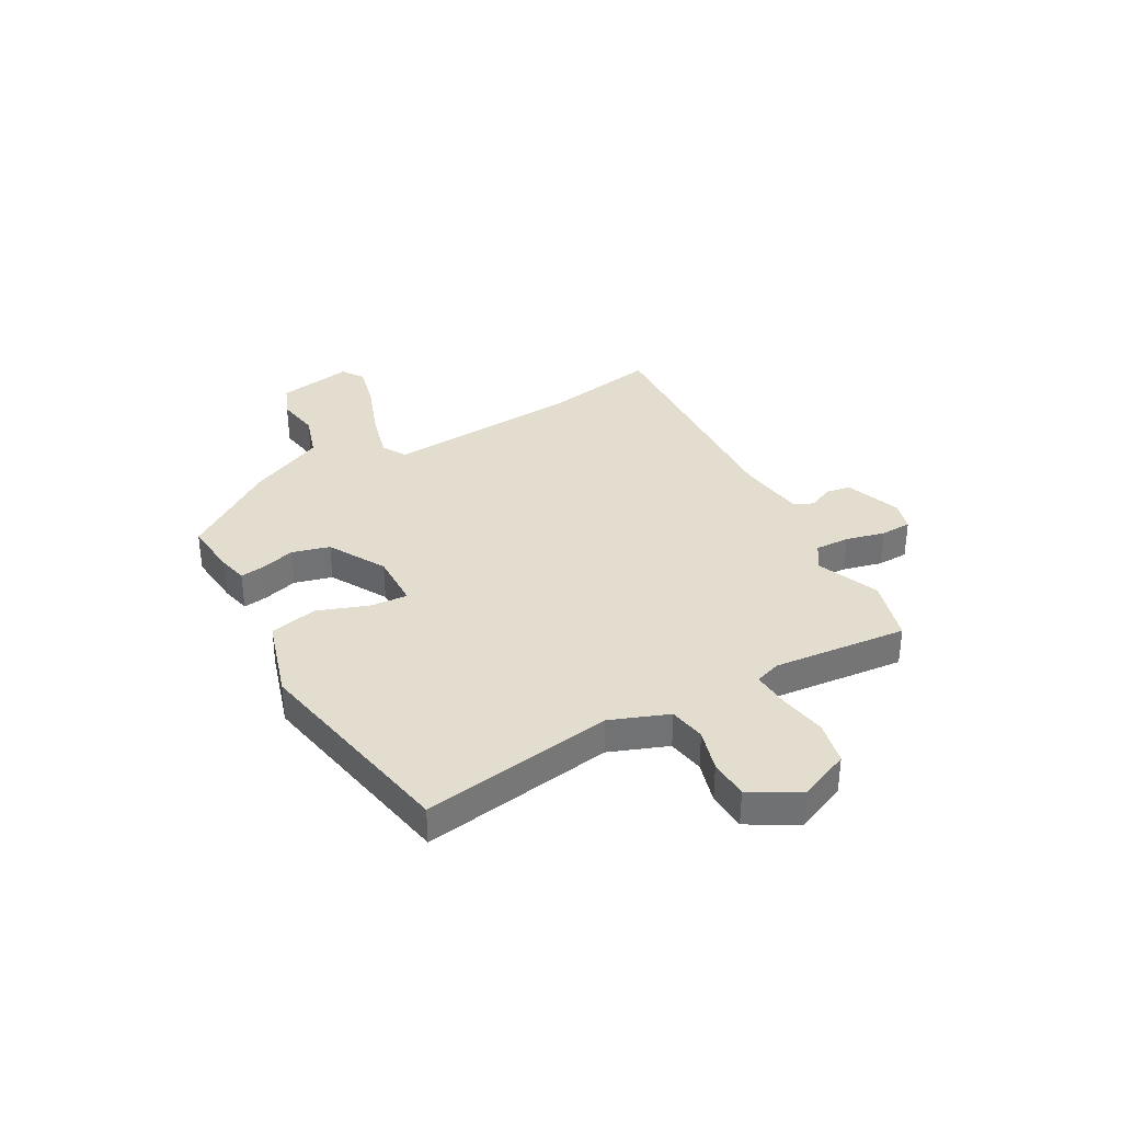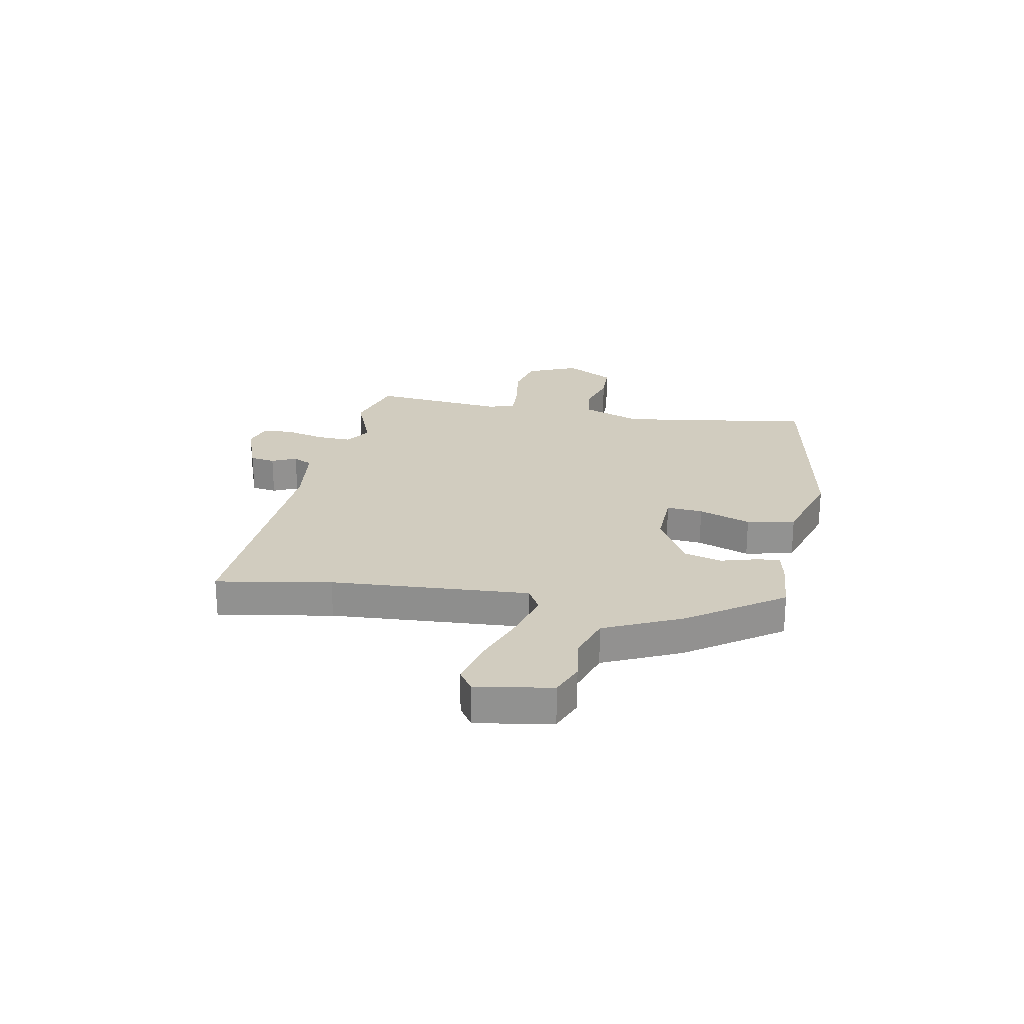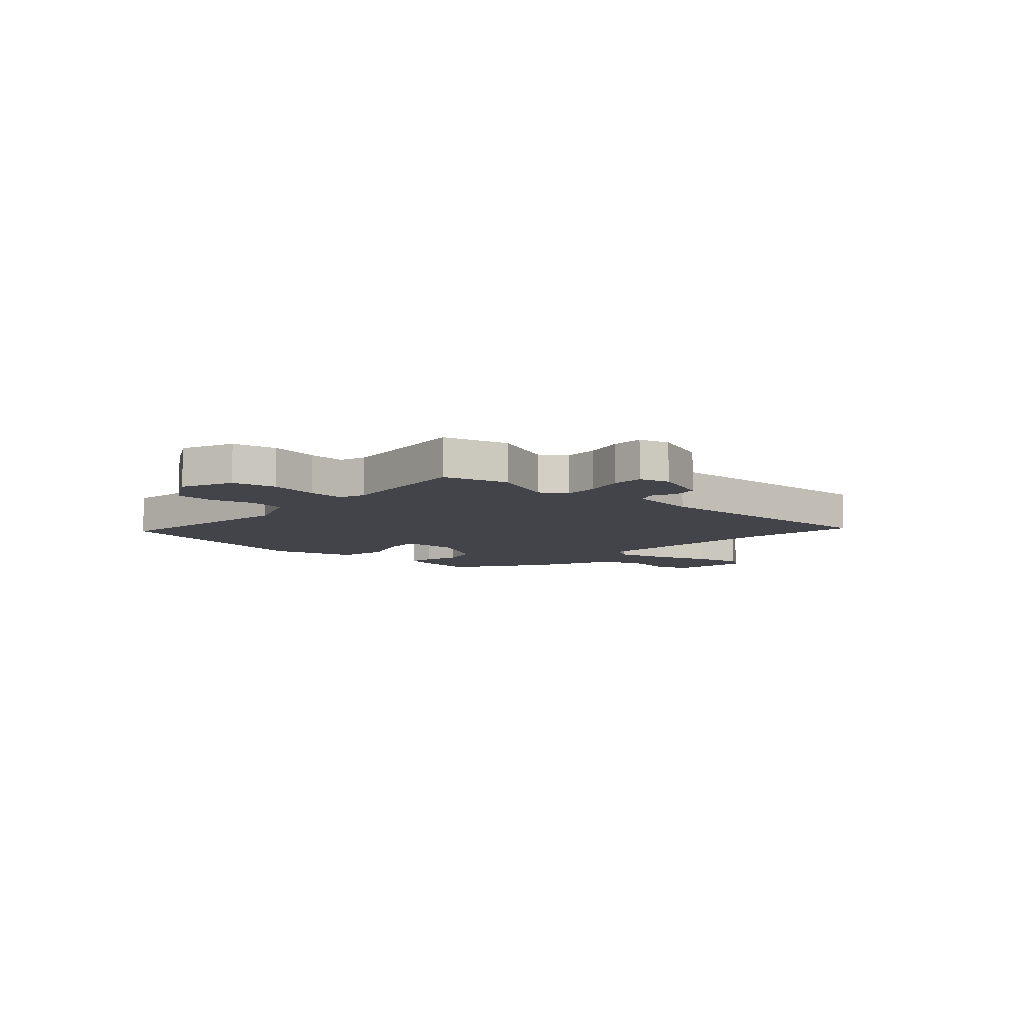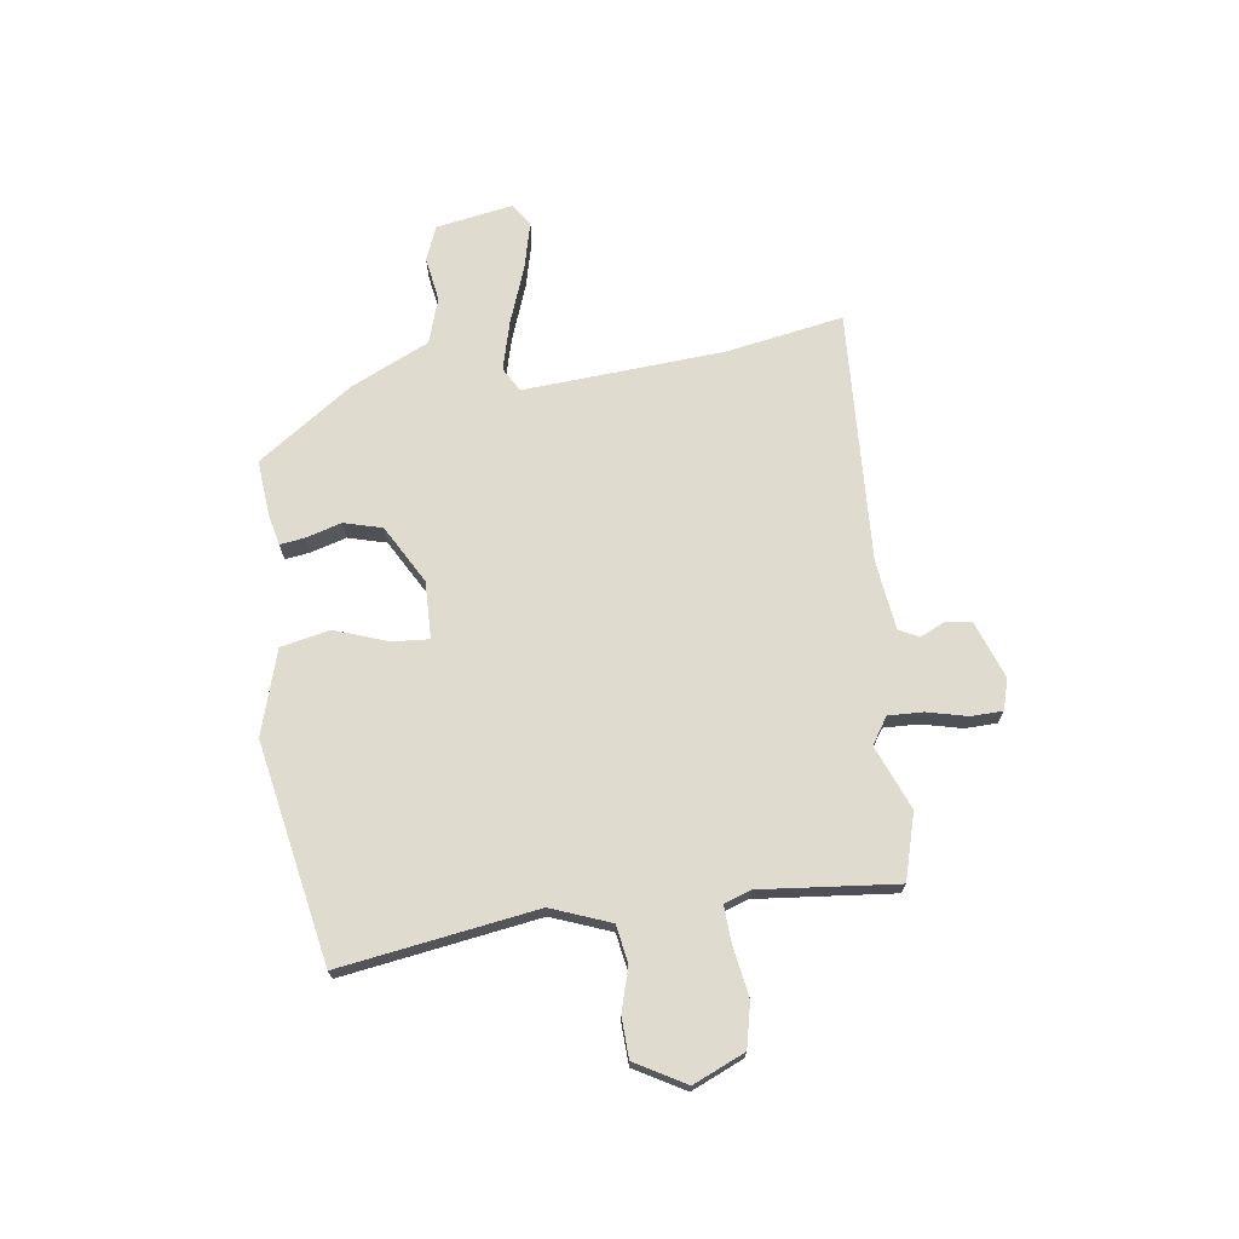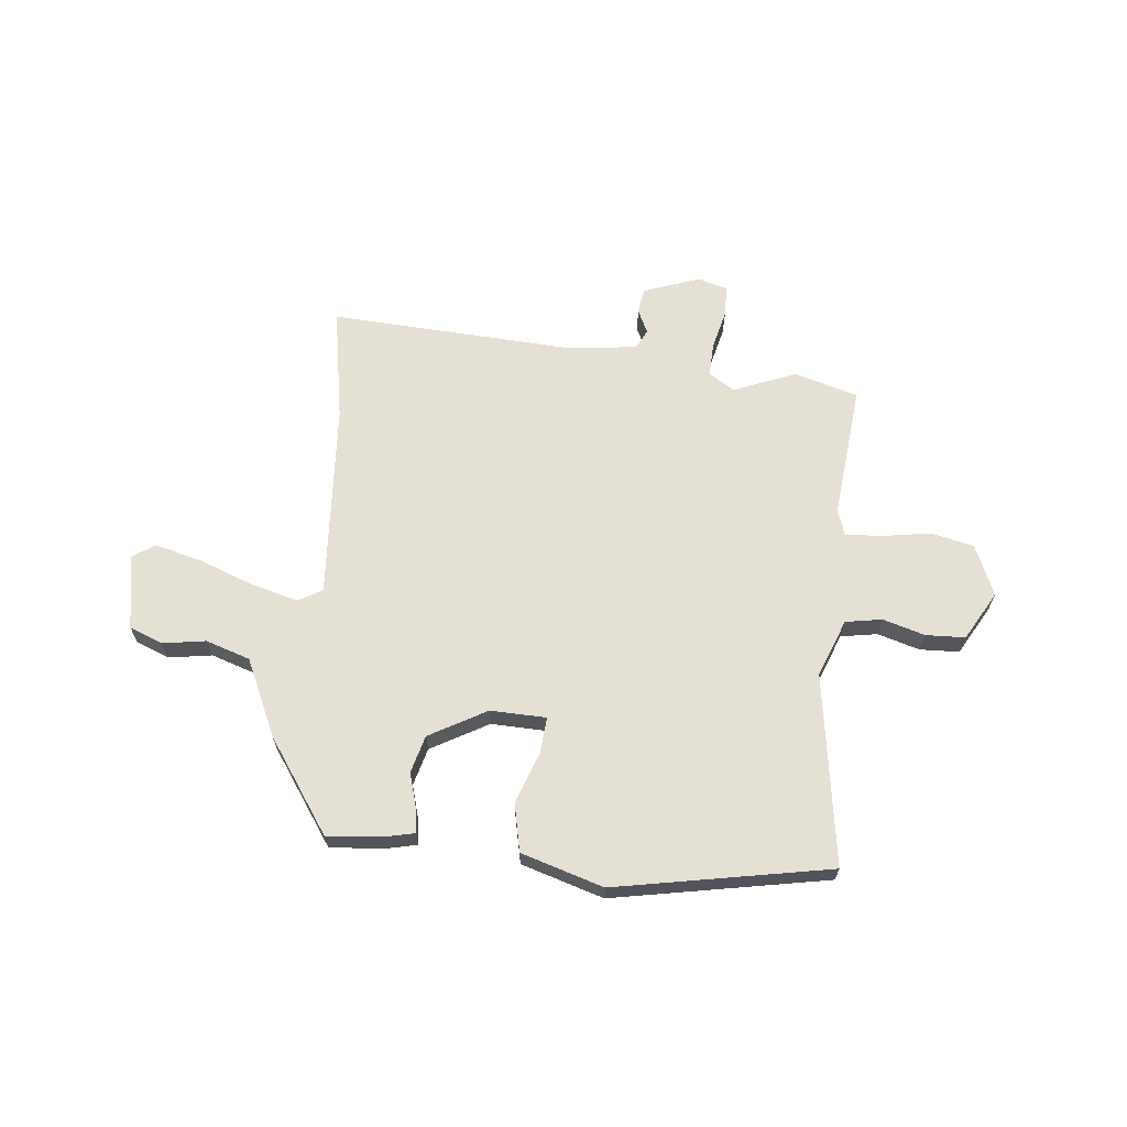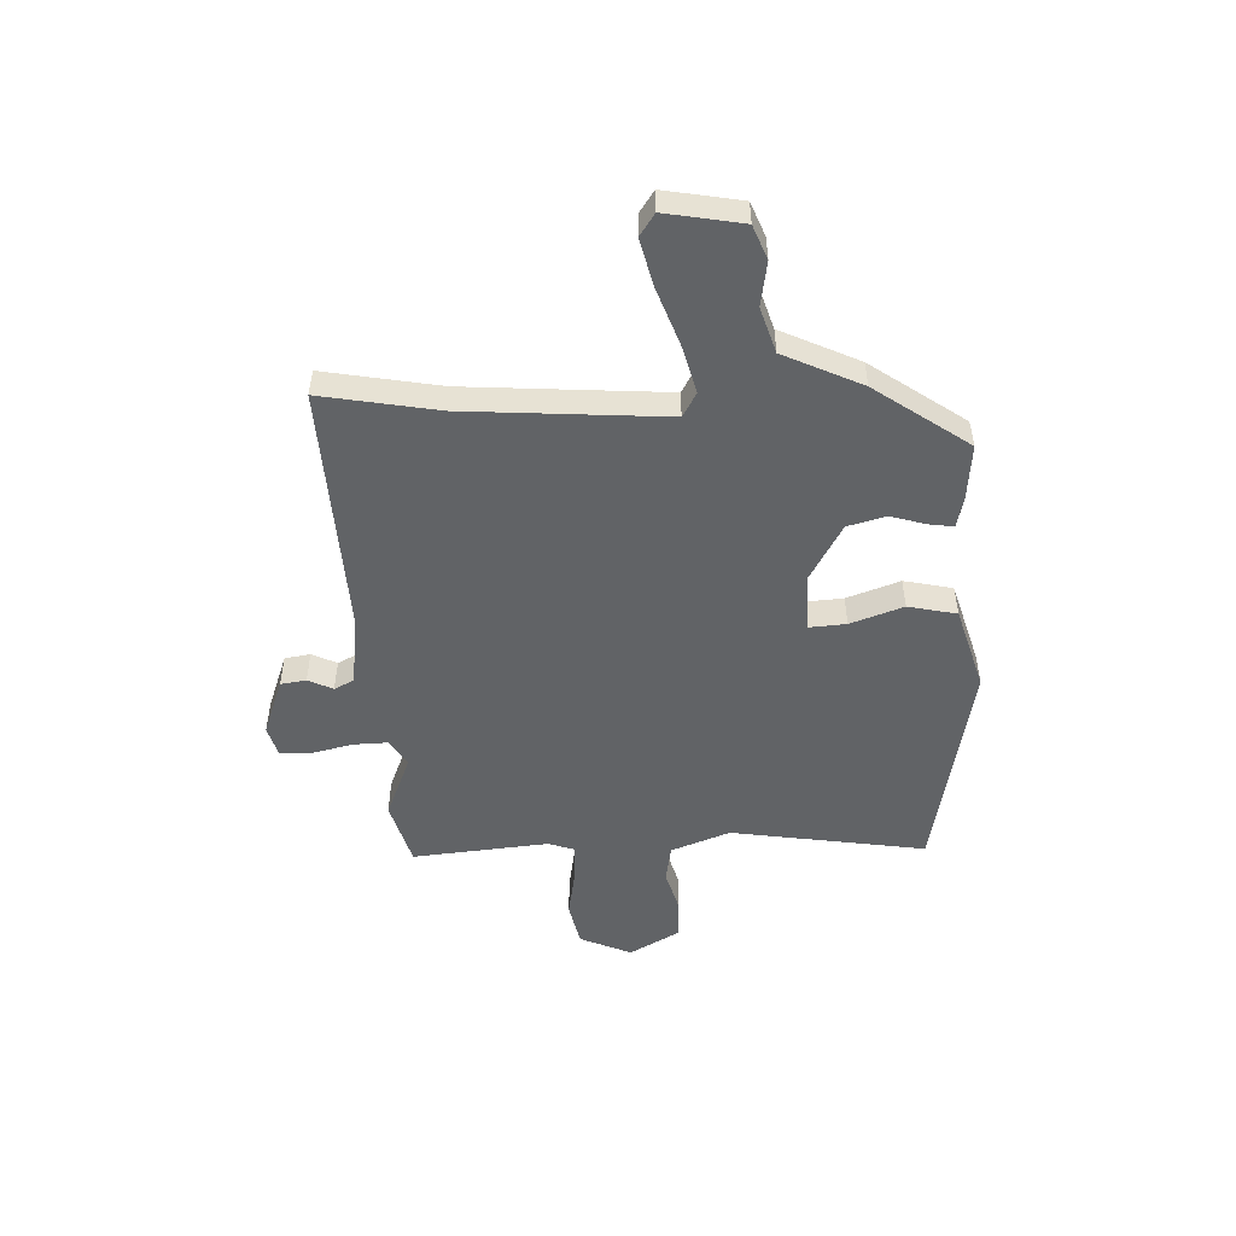
<metadata>
{"format":"obj","ext":"obj","renderer":"f3d","projection":"perspective","resolution":1024,"background":"white","views":[{"elev":34.9,"azim":-120.0,"up":"+Y"},{"elev":23.9,"azim":100.2,"up":"+Y"},{"elev":-8.4,"azim":-43.3,"up":"+Y"},{"elev":70.5,"azim":-98.6,"up":"+Y"},{"elev":65.5,"azim":-174.8,"up":"+Y"},{"elev":-50.8,"azim":91.3,"up":"+Y"}]}
</metadata>
<code>
v -0.513 0.07 -0.451
v -0.463 0.07 -0.09
v -0.506 0.07 0.018
v -0.575 0.07 0.029
v -0.654 0.07 0.005
v -0.728 0.07 0.007
v -0.781 0.07 0.098
v -0.741 0.07 0.194
v -0.66 0.07 0.213
v -0.569 0.07 0.199
v -0.5 0.07 0.196
v -0.484 0.07 0.245
v -0.512 0.07 0.496
v -0.392 0.07 0.532
v -0.274 0.07 0.486
v -0.226 0.07 0.518
v -0.229 0.07 0.582
v -0.248 0.07 0.656
v -0.247 0.07 0.714
v -0.191 0.07 0.731
v -0.085 0.07 0.694
v -0.077 0.07 0.647
v -0.098 0.07 0.601
v -0.079 0.07 0.565
v 0.049 0.07 0.55
v 0.513 0.07 0.58
v 0.478 0.07 0.365
v 0.458 0.07 -0.006
v 0.503 0.07 -0.031
v 0.592 0.07 -0.006
v 0.696 0.07 0.034
v 0.783 0.07 0.057
v 0.824 0.07 0.03
v 0.801 0.07 -0.112
v 0.739 0.07 -0.138
v 0.657 0.07 -0.126
v 0.574 0.07 -0.154
v 0.509 0.07 -0.299
v 0.391 0.07 -0.474
v 0.287 0.07 -0.466
v 0.231 0.07 -0.454
v 0.237 0.07 -0.408
v 0.255 0.07 -0.343
v 0.235 0.07 -0.273
v 0.127 0.07 -0.214
v 0.022 0.07 -0.218
v 0.028 0.07 -0.286
v 0.064 0.07 -0.383
v 0.046 0.07 -0.473
v -0.108 0.07 -0.522
v -0.513 0 -0.451
v -0.463 0 -0.09
v -0.506 0 0.018
v -0.575 0 0.029
v -0.654 0 0.005
v -0.728 0 0.007
v -0.781 0 0.098
v -0.741 0 0.194
v -0.66 0 0.213
v -0.569 0 0.199
v -0.5 0 0.196
v -0.484 0 0.245
v -0.512 0 0.496
v -0.392 0 0.532
v -0.274 0 0.486
v -0.226 0 0.518
v -0.229 0 0.582
v -0.248 0 0.656
v -0.247 0 0.714
v -0.191 0 0.731
v -0.085 0 0.694
v -0.077 0 0.647
v -0.098 0 0.601
v -0.079 0 0.565
v 0.049 0 0.55
v 0.513 0 0.58
v 0.478 0 0.365
v 0.458 0 -0.006
v 0.503 0 -0.031
v 0.592 0 -0.006
v 0.696 0 0.034
v 0.783 0 0.057
v 0.824 0 0.03
v 0.801 0 -0.112
v 0.739 0 -0.138
v 0.657 0 -0.126
v 0.574 0 -0.154
v 0.509 0 -0.299
v 0.391 0 -0.474
v 0.287 0 -0.466
v 0.231 0 -0.454
v 0.237 0 -0.408
v 0.255 0 -0.343
v 0.235 0 -0.273
v 0.127 0 -0.214
v 0.022 0 -0.218
v 0.028 0 -0.286
v 0.064 0 -0.383
v 0.046 0 -0.473
v -0.108 0 -0.522
f 47 48 49 50
f 46 47 50 1
f 40 41 42 43
f 38 39 40 43
f 37 38 43 44
f 33 34 35 36
f 33 36 37
f 30 31 32 33
f 29 30 33 37
f 28 29 37 44
f 25 26 27
f 24 25 27 28
f 20 21 22 23
f 20 23 24
f 17 18 19 20
f 16 17 20 24
f 15 16 24 28
f 12 13 14 15
f 11 12 15 28
f 7 8 9 10
f 4 5 6 7
f 3 4 7 10
f 2 3 10 11
f 46 1 2
f 45 46 2 11
f 11 28 44 45
f 100 99 98 97
f 51 100 97 96
f 93 92 91 90
f 93 90 89 88
f 94 93 88 87
f 86 85 84 83
f 87 86 83
f 83 82 81 80
f 87 83 80 79
f 94 87 79 78
f 77 76 75
f 78 77 75 74
f 73 72 71 70
f 74 73 70
f 70 69 68 67
f 74 70 67 66
f 78 74 66 65
f 65 64 63 62
f 78 65 62 61
f 60 59 58 57
f 57 56 55 54
f 60 57 54 53
f 61 60 53 52
f 52 51 96
f 61 52 96 95
f 95 94 78 61
f 1 51 52 2
f 2 52 53 3
f 3 53 54 4
f 4 54 55 5
f 5 55 56 6
f 6 56 57 7
f 7 57 58 8
f 8 58 59 9
f 9 59 60 10
f 10 60 61 11
f 11 61 62 12
f 12 62 63 13
f 13 63 64 14
f 14 64 65 15
f 15 65 66 16
f 16 66 67 17
f 17 67 68 18
f 18 68 69 19
f 19 69 70 20
f 20 70 71 21
f 21 71 72 22
f 22 72 73 23
f 23 73 74 24
f 24 74 75 25
f 25 75 76 26
f 26 76 77 27
f 27 77 78 28
f 28 78 79 29
f 29 79 80 30
f 30 80 81 31
f 31 81 82 32
f 32 82 83 33
f 33 83 84 34
f 34 84 85 35
f 35 85 86 36
f 36 86 87 37
f 37 87 88 38
f 38 88 89 39
f 39 89 90 40
f 40 90 91 41
f 41 91 92 42
f 42 92 93 43
f 43 93 94 44
f 44 94 95 45
f 45 95 96 46
f 46 96 97 47
f 47 97 98 48
f 48 98 99 49
f 49 99 100 50
f 50 100 51 1

</code>
